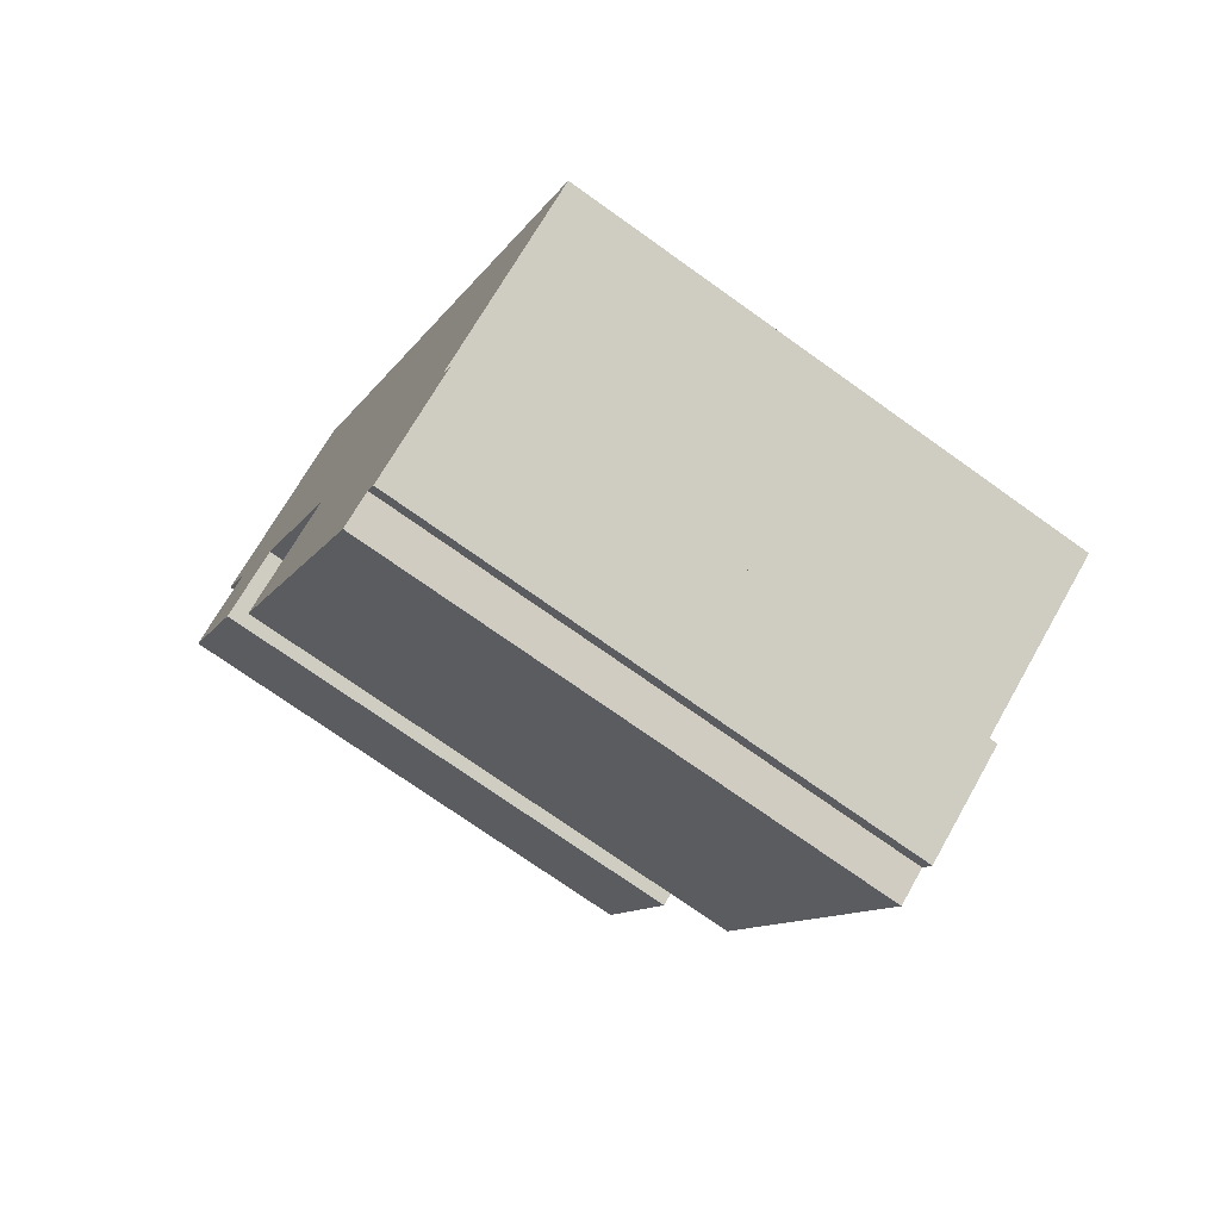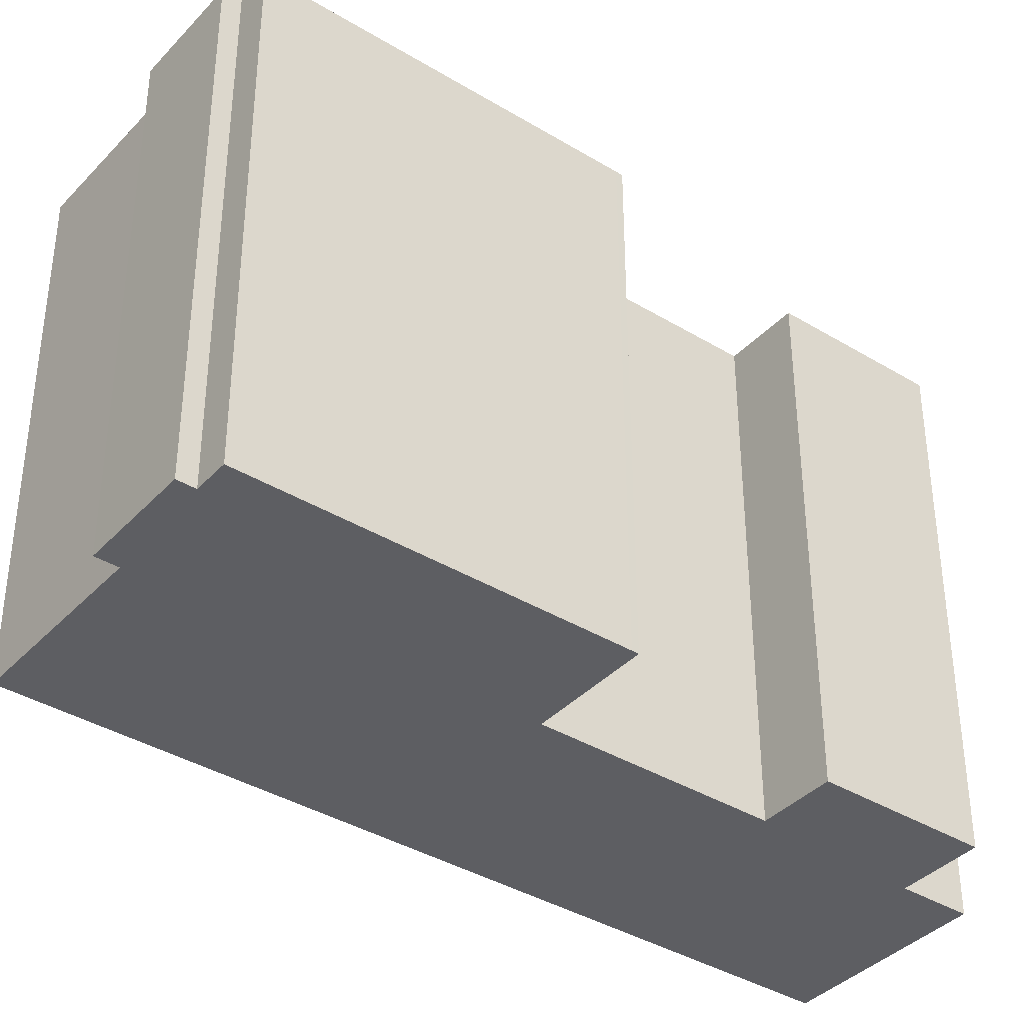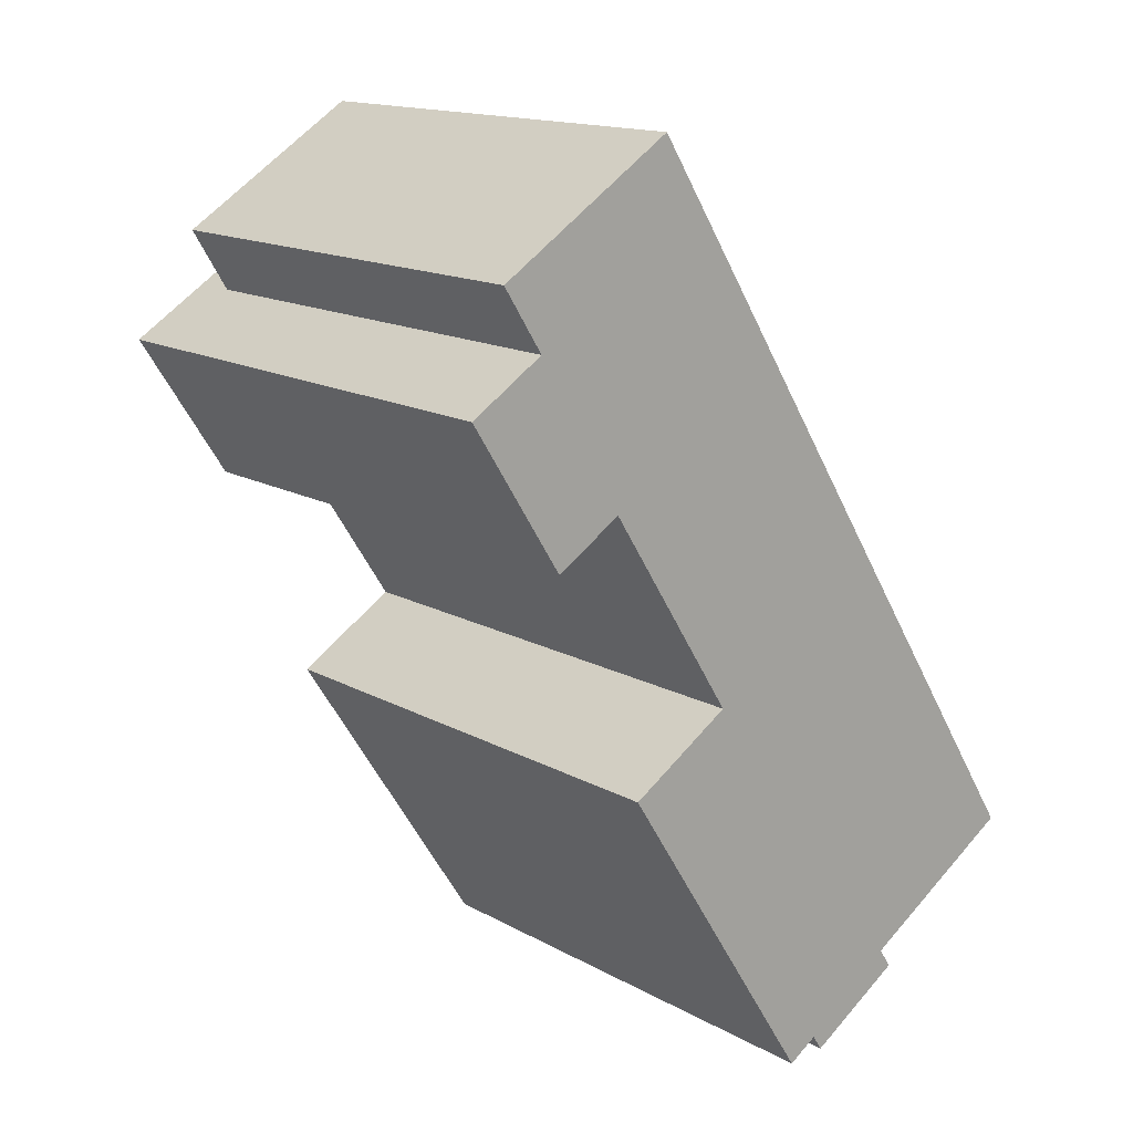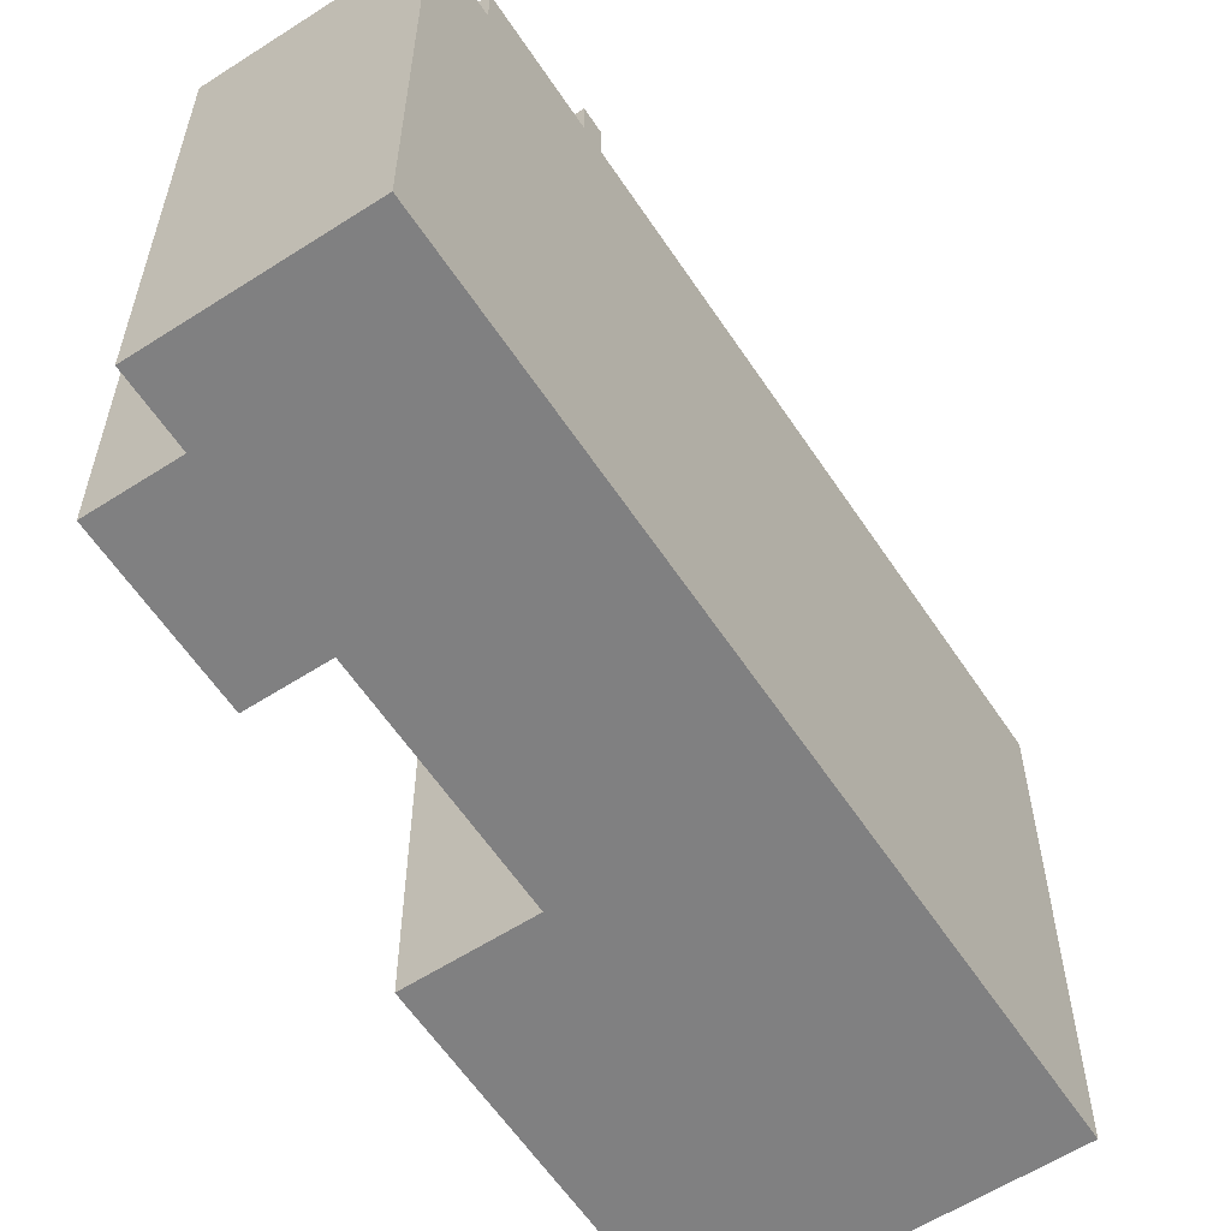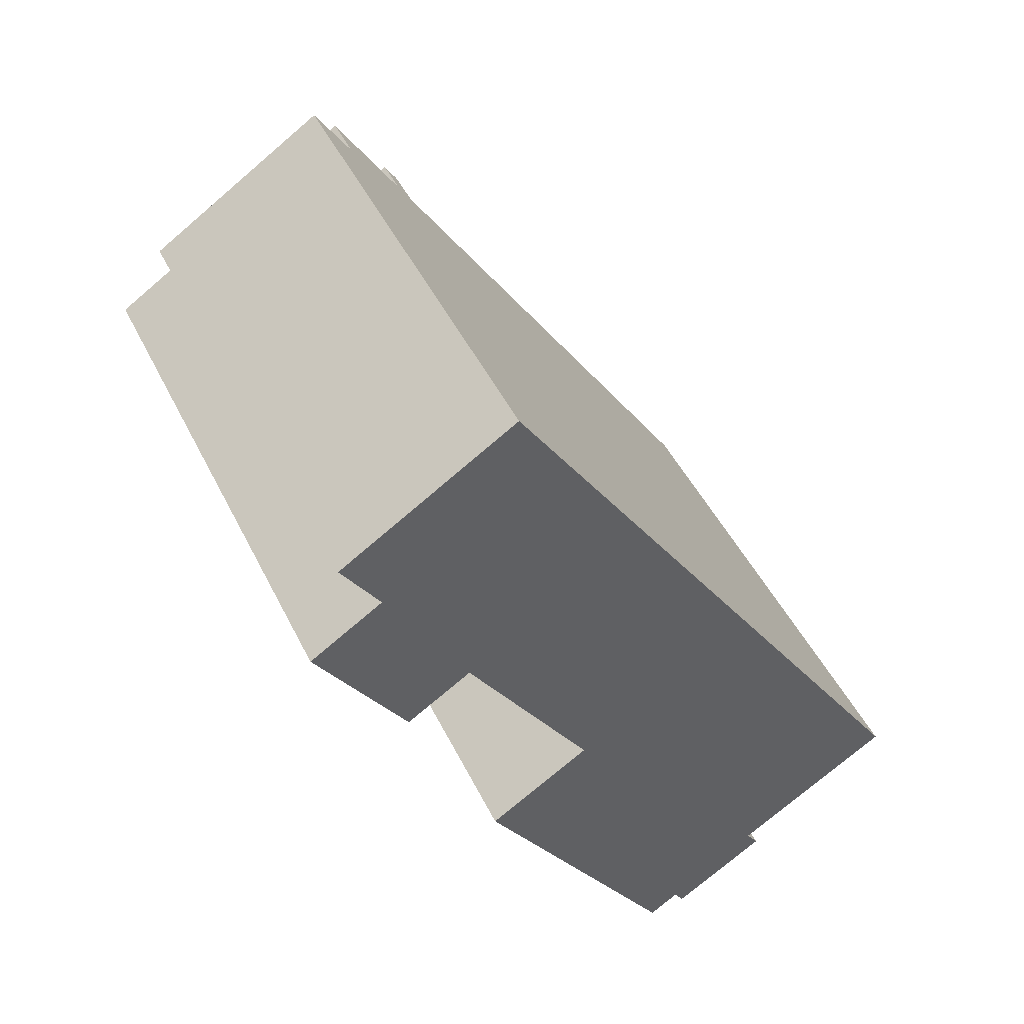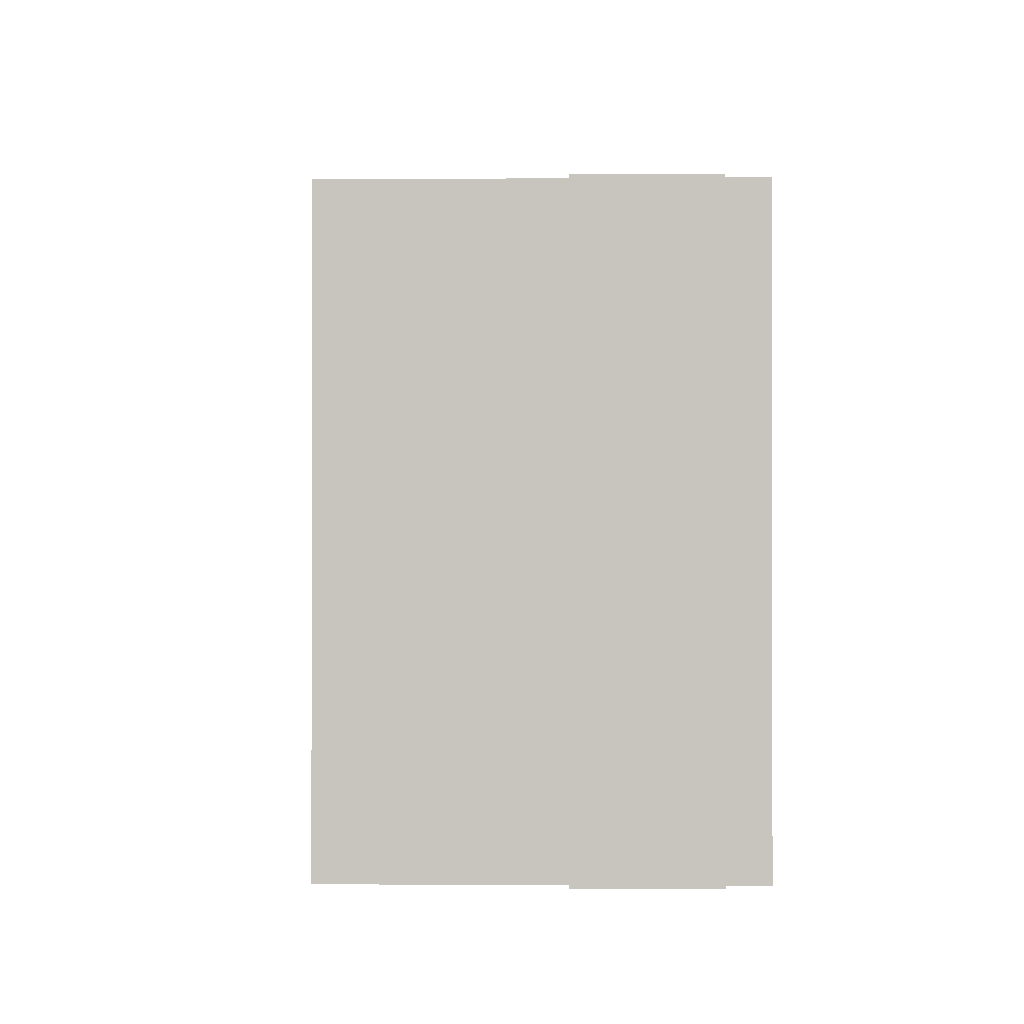
<metadata>
{"format":"obj","ext":"obj","renderer":"f3d","projection":"perspective","resolution":1024,"background":"white","views":[{"elev":-72.6,"azim":54.4,"up":"+Z"},{"elev":-38.3,"azim":-160.1,"up":"+Y"},{"elev":14.9,"azim":-40.1,"up":"+Z"},{"elev":-60.1,"azim":0.8,"up":"+Y"},{"elev":47.7,"azim":-25.4,"up":"+Z"},{"elev":-0.8,"azim":148.8,"up":"+Y"}]}
</metadata>
<code>
v -1.117 5.959 -1.108
v 7.648 5.959 -5.653
v 3.989 5.959 -7.972
v -5.962 5.959 6.848
v -4.044 5.959 3.47
v -5.528 5.959 2.521
v -7.618 5.959 5.79
v 1.869 5.959 -9.451
v 3.989 5.959 -7.972
v 4.273 5.959 -8.416
v 2.097 5.959 -9.807
v -5.962 5.959 6.848
v -1.974 5.959 9.398
v -0.7747 5.959 7.523
v 1.125 5.959 -9.782
v 1.869 5.959 -9.451
v 1.191 5.959 -9.885
v -3.462 5.959 -2.607
v -1.117 5.959 -1.108
v -3.377 5.959 -2.741
v -5.962 5.959 6.848
v -0.7747 5.959 7.523
v -4.044 5.959 3.47
v -4.044 5.959 3.47
v -0.7747 5.959 7.523
v -0.8757 5.959 6.718
v -0.8757 5.959 6.718
v -0.7747 5.959 7.523
v -0.4387 5.959 6.997
v -4.044 5.959 3.47
v -0.8757 5.959 6.718
v -0.8172 5.959 6.627
v -3.377 5.959 -2.741
v 1.869 5.959 -9.451
v 1.125 5.959 -9.782
v -1.117 5.959 -1.108
v 3.989 5.959 -7.972
v 1.869 5.959 -9.451
v -3.377 5.959 -2.741
v -4.044 5.959 3.47
v -0.8172 5.959 6.627
v -0.5797 5.959 6.256
v -4.044 5.959 3.47
v -0.5797 5.959 6.256
v -0.1437 5.959 6.535
v -4.044 5.959 3.47
v -0.1437 5.959 6.535
v -1.117 5.959 -1.108
v 2.38 5.959 -0.9428
v 7.648 5.959 -5.653
v 2.863 5.959 -1.688
v 2.112 5.959 -2.174
v 2.863 5.959 -1.688
v 7.648 5.959 -5.653
v -0.1437 5.959 6.535
v 7.648 5.959 -5.653
v 2.38 5.959 -0.9428
v -1.117 5.959 -1.108
v 1.63 5.959 -1.429
v 2.112 5.959 -2.174
v -1.117 5.959 -1.108
v 2.112 5.959 -2.174
v 7.648 5.959 -5.653
v -1.117 5.959 -1.108
v 2.38 5.959 -0.9428
v 1.63 5.959 -1.429
v -1.117 5.959 -1.108
v -0.1437 5.959 6.535
v 2.38 5.959 -0.9428
v -5.408 4.874 8.179
v -4.411 4.874 8.816
v -4.189 4.9 8.47
v -5.186 4.9 7.832
v -4.411 4.874 8.816
v -3.414 4.874 9.454
v -3.192 4.9 9.107
v -4.189 4.9 8.47
v -5.63 4.848 8.525
v -4.633 4.848 9.163
v -4.411 4.874 8.816
v -5.408 4.874 8.179
v -4.633 4.848 9.163
v -3.635 4.848 9.8
v -3.414 4.874 9.454
v -4.411 4.874 8.816
v -5.962 4.927 6.848
v -5.408 4.874 8.179
v -5.186 4.9 7.832
v -6.849 4.822 8.234
v -5.408 4.874 8.179
v -5.962 4.927 6.848
v -5.962 4.927 6.848
v -5.186 4.9 7.832
v -4.189 4.9 8.47
v -4.189 4.9 8.47
v -3.192 4.9 9.107
v -1.974 4.927 9.398
v -5.962 4.927 6.848
v -4.189 4.9 8.47
v -1.974 4.927 9.398
v -3.414 4.874 9.454
v -1.974 4.927 9.398
v -3.192 4.9 9.107
v -6.849 4.822 8.234
v -4.633 4.848 9.163
v -5.63 4.848 8.525
v -6.849 4.822 8.234
v -5.63 4.848 8.525
v -5.408 4.874 8.179
v -6.849 4.822 8.234
v -2.86 4.822 10.78
v -4.633 4.848 9.163
v -3.635 4.848 9.8
v -2.86 4.822 10.78
v -3.414 4.874 9.454
v -4.633 4.848 9.163
v -2.86 4.822 10.78
v -3.635 4.848 9.8
v -3.414 4.874 9.454
v -2.86 4.822 10.78
v -1.974 4.927 9.398
v -0.8757 6.856 6.718
v -0.4387 6.856 6.997
v -0.1437 6.856 6.535
v -0.5797 6.856 6.256
v 2.112 5.959 -2.174
v 2.237 6.317 -1.55
v 2.863 5.959 -1.688
v 1.63 5.959 -1.429
v 2.237 6.317 -1.55
v 2.112 5.959 -2.174
v 2.237 6.317 -1.55
v 2.38 5.959 -0.9428
v 2.863 5.959 -1.688
v 1.63 5.959 -1.429
v 2.38 5.959 -0.9428
v 2.237 6.317 -1.55
v -5.528 5.959 2.521
v -4.786 -5.901 2.996
v -5.528 -5.901 2.521
v -4.786 -5.901 2.996
v -4.044 5.959 3.47
v -4.044 -5.901 3.47
v -5.528 5.959 2.521
v -4.044 5.959 3.47
v -4.786 -5.901 2.996
v -7.618 5.959 5.79
v -5.528 5.959 2.521
v -5.528 -5.901 2.521
v -7.618 -5.901 5.79
v -7.618 5.959 5.79
v -5.962 4.927 6.848
v -5.962 5.959 6.848
v -7.618 -5.901 5.79
v -5.962 -5.901 6.848
v -5.962 4.927 6.848
v -7.618 5.959 5.79
v -5.962 4.927 6.848
v -1.974 4.927 9.398
v -1.974 5.959 9.398
v -5.962 5.959 6.848
v -1.974 -5.901 9.398
v -0.7747 -5.901 7.523
v -0.7747 5.959 7.523
v -1.974 4.927 9.398
v -1.974 5.959 9.398
v -1.974 4.927 9.398
v -0.7747 5.959 7.523
v -0.7747 -5.901 7.523
v -0.4387 -5.901 6.997
v -0.4387 5.959 6.997
v -0.7747 5.959 7.523
v -0.4387 -5.901 6.997
v -0.1437 -5.901 6.535
v -0.1437 5.959 6.535
v -0.4387 5.959 6.997
v -0.1437 -5.901 6.535
v 7.648 -5.901 -5.653
v 7.648 5.959 -5.653
v -0.1437 5.959 6.535
v -2.417 -5.901 10.09
v -1.974 -5.901 9.398
v -1.974 4.927 9.398
v -2.86 4.822 10.78
v -2.86 -5.901 10.78
v -2.417 -5.901 10.09
v -2.86 4.822 10.78
v -2.417 -5.901 10.09
v -1.974 4.927 9.398
v -0.4387 5.959 6.997
v -0.1437 5.959 6.535
v -0.1437 6.856 6.535
v -0.4387 6.856 6.997
v 3.989 5.959 -7.972
v 7.648 5.959 -5.653
v 7.648 -5.901 -5.653
v 3.989 -5.901 -7.972
v 3.989 -5.901 -7.972
v 4.273 -5.901 -8.416
v 4.273 5.959 -8.416
v 3.989 5.959 -7.972
v 2.097 5.959 -9.807
v 4.273 5.959 -8.416
v 4.273 -5.901 -8.416
v 2.097 -5.901 -9.807
v 1.869 5.959 -9.451
v 1.983 -5.901 -9.629
v 1.869 -5.901 -9.451
v 1.983 -5.901 -9.629
v 2.097 5.959 -9.807
v 2.097 -5.901 -9.807
v 1.869 5.959 -9.451
v 2.097 5.959 -9.807
v 1.983 -5.901 -9.629
v 1.191 5.959 -9.885
v 1.53 -5.901 -9.668
v 1.191 -5.901 -9.885
v 1.53 -5.901 -9.668
v 1.869 5.959 -9.451
v 1.869 -5.901 -9.451
v 1.191 5.959 -9.885
v 1.869 5.959 -9.451
v 1.53 -5.901 -9.668
v 1.125 5.959 -9.782
v 1.191 5.959 -9.885
v 1.191 -5.901 -9.885
v 1.125 -5.901 -9.782
v -3.377 5.959 -2.741
v 1.125 5.959 -9.782
v 1.125 -5.901 -9.782
v -3.377 -5.901 -2.741
v -3.462 5.959 -2.607
v -3.377 5.959 -2.741
v -3.377 -5.901 -2.741
v -3.462 -5.901 -2.607
v -3.462 -5.901 -2.607
v -1.117 -5.901 -1.108
v -1.117 5.959 -1.108
v -3.462 5.959 -2.607
v -4.044 5.959 3.47
v -1.117 5.959 -1.108
v -1.117 -5.901 -1.108
v -4.044 -5.901 3.47
v -6.849 -5.901 8.234
v -2.86 -5.901 10.78
v -2.86 4.822 10.78
v -6.849 4.822 8.234
v -6.849 4.822 8.234
v -5.962 4.927 6.848
v -5.962 -5.901 6.848
v -6.849 -5.901 8.234
v -0.8757 5.959 6.718
v -0.4387 5.959 6.997
v -0.4387 6.856 6.997
v -0.8757 6.856 6.718
v -0.5797 6.856 6.256
v -0.1437 6.856 6.535
v -0.1437 5.959 6.535
v -0.5797 5.959 6.256
v -0.8757 6.856 6.718
v -0.8172 5.959 6.627
v -0.8757 5.959 6.718
v -0.8757 6.856 6.718
v -0.5797 6.856 6.256
v -0.5797 5.959 6.256
v -0.8172 5.959 6.627
v -4.044 -5.901 3.47
v -1.117 -5.901 -1.108
v -3.462 -5.901 -2.607
v -3.377 -5.901 -2.741
v 1.125 -5.901 -9.782
v 1.191 -5.901 -9.885
v 1.53 -5.901 -9.668
v 1.869 -5.901 -9.451
v 1.983 -5.901 -9.629
v 2.097 -5.901 -9.807
v 4.273 -5.901 -8.416
v 3.989 -5.901 -7.972
v 7.648 -5.901 -5.653
v -0.1437 -5.901 6.535
v -0.4387 -5.901 6.997
v -0.7747 -5.901 7.523
v -1.974 -5.901 9.398
v -2.417 -5.901 10.09
v -2.86 -5.901 10.78
v -6.849 -5.901 8.234
v -5.962 -5.901 6.848
v -7.618 -5.901 5.79
v -5.528 -5.901 2.521
v -4.786 -5.901 2.996
g CDNNDG02_0015100
f 1 2 3
f 7 4 5
f 5 6 7
f 11 8 10
f 10 8 9
f 12 13 14
f 15 16 17
f 18 19 20
f 21 22 23
f 24 25 26
f 27 28 29
f 30 31 32
f 33 34 35
f 36 38 39
f 36 37 38
f 40 41 42
f 43 44 45
f 46 47 48
f 49 50 51
f 52 53 54
f 55 56 57
f 58 59 60
f 61 62 63
f 64 65 66
f 67 68 69
f 71 72 73
f 70 71 73
f 75 76 77
f 74 75 77
f 79 80 81
f 78 79 81
f 83 84 85
f 82 83 85
f 86 87 88
f 89 90 91
f 92 93 94
f 95 96 97
f 98 99 100
f 101 102 103
f 104 105 106
f 107 108 109
f 110 111 112
f 113 114 115
f 116 117 118
f 119 120 121
f 123 124 125
f 122 123 125
f 126 127 128
f 129 130 131
f 132 133 134
f 135 136 137
f 138 139 140
f 141 142 143
f 144 145 146
f 147 149 150
f 147 148 149
f 151 152 153
f 154 156 157
f 156 154 155
f 158 160 161
f 158 159 160
f 163 164 165
f 162 163 165
f 166 167 168
f 170 171 169
f 169 171 172
f 174 175 176
f 173 174 176
f 177 179 180
f 177 178 179
f 181 182 183
f 184 185 186
f 187 188 189
f 190 192 193
f 190 191 192
f 196 194 195
f 194 196 197
f 199 200 198
f 198 200 201
f 204 202 203
f 202 204 205
f 206 207 208
f 209 210 211
f 212 213 214
f 215 216 217
f 218 219 220
f 221 222 223
f 225 226 227
f 224 225 227
f 231 228 230
f 230 228 229
f 232 233 234
f 235 232 234
f 236 238 239
f 238 236 237
f 240 241 242
f 243 240 242
f 247 244 245
f 246 247 245
f 248 250 251
f 250 248 249
f 252 254 255
f 254 252 253
f 256 258 259
f 256 257 258
f 260 261 262
f 266 263 264
f 265 266 264
f 290 288 289
f 286 287 284
f 278 268 274
f 288 290 287
f 269 270 268
f 274 271 273
f 290 267 287
f 271 272 273
f 278 275 277
f 271 274 270
f 274 268 270
f 275 276 277
f 287 282 283
f 275 278 274
f 278 279 268
f 268 279 280
f 287 267 282
f 284 285 286
f 280 267 268
f 281 267 280
f 282 267 281
f 283 284 287

</code>
